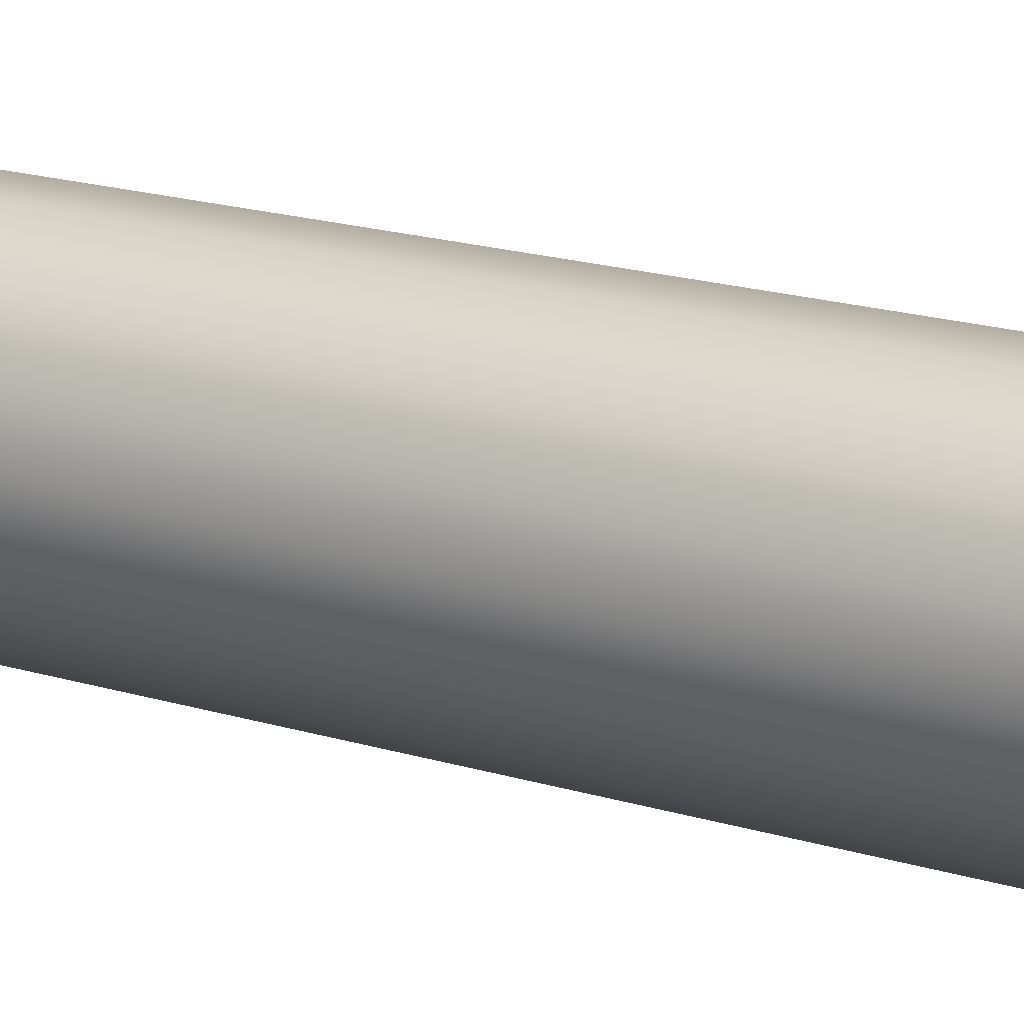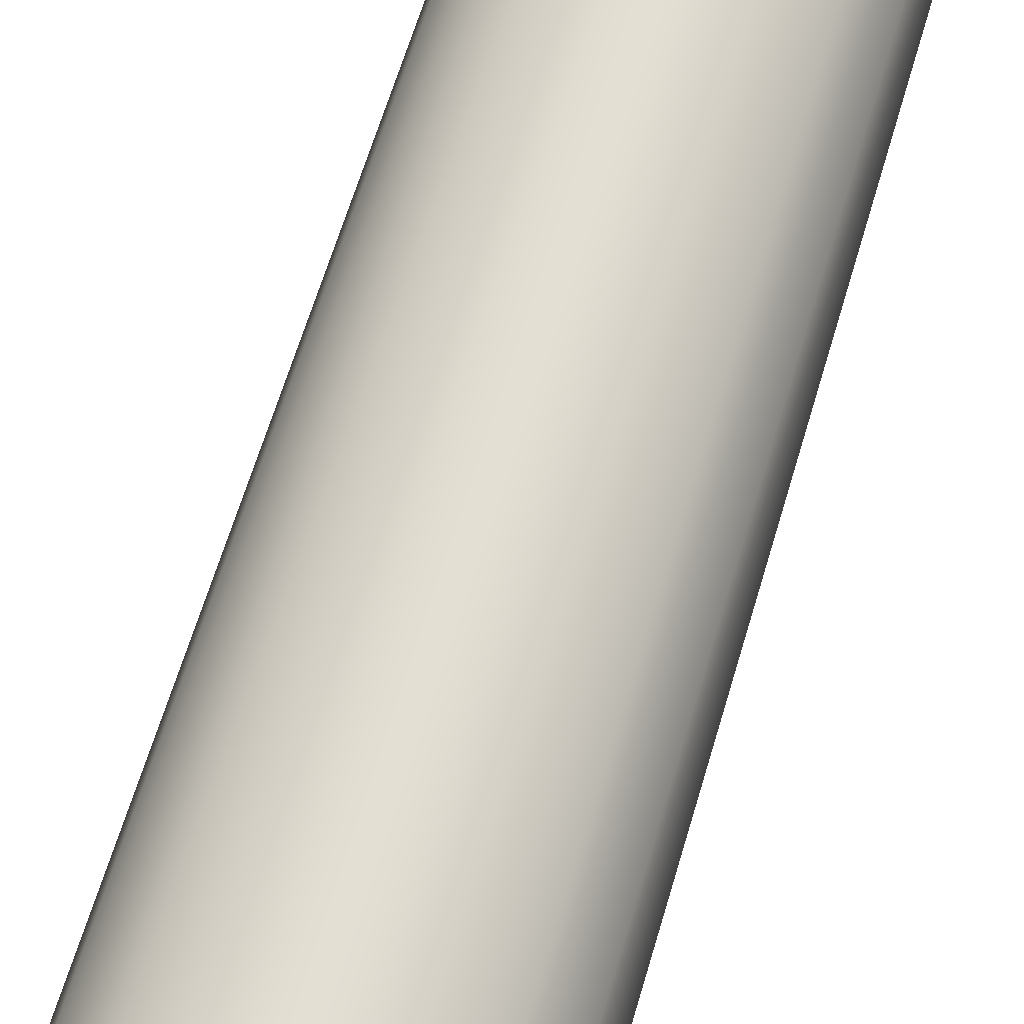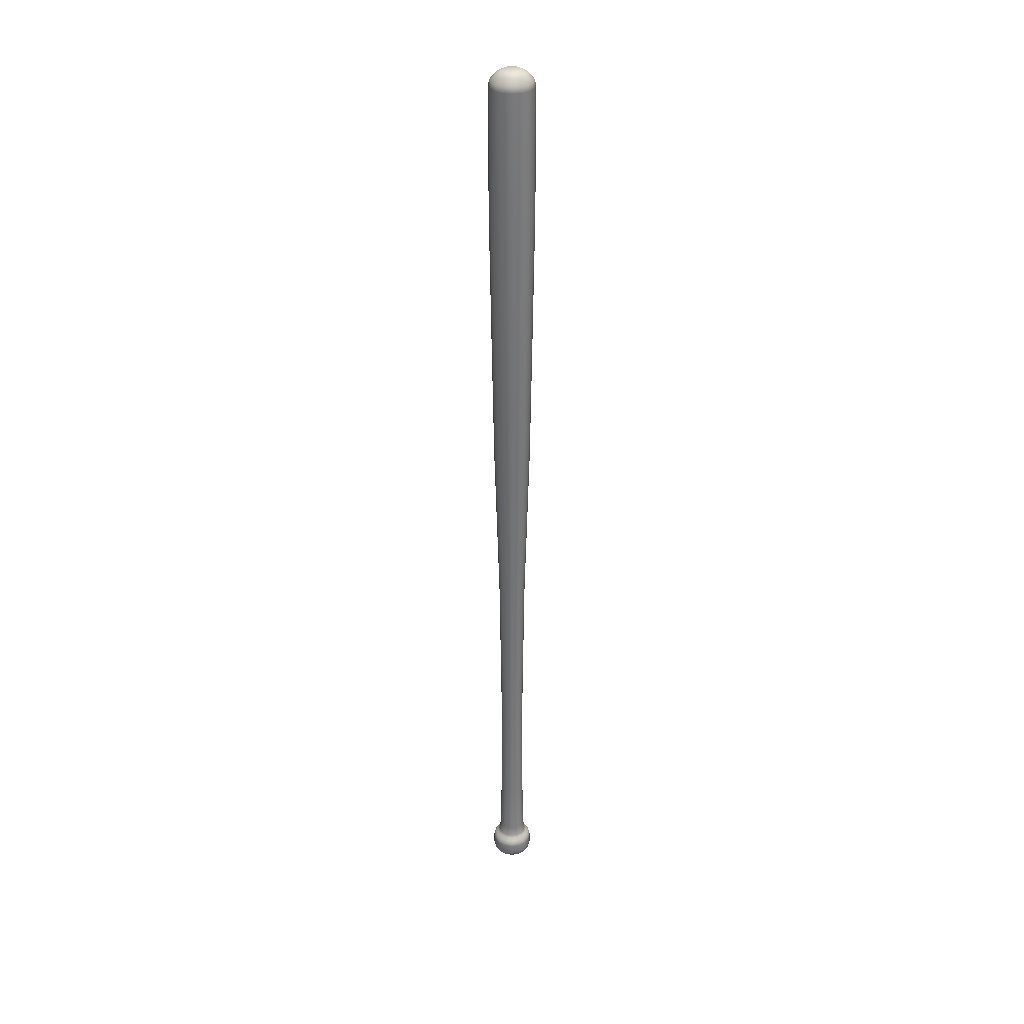
<metadata>
{"format":"obj","ext":"obj","renderer":"f3d","projection":"perspective","resolution":1024,"background":"white","views":[{"elev":-11.7,"azim":-132.9,"up":"+Y"},{"elev":68.0,"azim":17.0,"up":"+Y"},{"elev":33.1,"azim":67.7,"up":"+Z"}]}
</metadata>
<code>
o MeshRobothorBaseballBatRawlings_0_GeomSubset_0
v -0.009239 0.003827 0.2088
v -0.007071 0.007071 0.2088
v -0.003827 0.009239 0.2088
v 0 0.01 0.2088
v 0.003827 0.009239 0.2088
v 0.007071 0.007071 0.2088
v 0.009239 0.003827 0.2088
v 0.01 0 0.2088
v 0.009239 -0.003827 0.2088
v 0.007071 -0.007071 0.2088
v 0.003827 -0.009239 0.2088
v 0 -0.01 0.2088
v -0.003827 -0.009239 0.2088
v -0.007071 -0.007071 0.2088
v -0.009239 -0.003827 0.2088
v -0.01 0 0.2088
v -0.005639 0.002336 -0.04617
v -0.004316 0.004316 -0.04617
v -0.002336 0.005639 -0.04617
v 0 0.006104 -0.04617
v 0.002336 0.005639 -0.04617
v 0.004316 0.004316 -0.04617
v 0.005639 0.002336 -0.04617
v 0.006104 0 -0.04617
v 0.005639 -0.002336 -0.04617
v 0.004316 -0.004316 -0.04617
v 0.002336 -0.005639 -0.04617
v 0 -0.006104 -0.04617
v -0.002336 -0.005639 -0.04617
v -0.004316 -0.004316 -0.04617
v -0.005639 -0.002336 -0.04617
v -0.006104 0 -0.04617
v -0.004812 0.001993 -0.1234
v -0.003683 0.003683 -0.1234
v -0.001993 0.004812 -0.1234
v 0 0.005208 -0.1234
v 0.001993 0.004812 -0.1234
v 0.003683 0.003683 -0.1234
v 0.004812 0.001993 -0.1234
v 0.005208 0 -0.1234
v 0.004812 -0.001993 -0.1234
v 0.003683 -0.003683 -0.1234
v 0.001993 -0.004812 -0.1234
v 0 -0.005208 -0.1234
v -0.001993 -0.004812 -0.1234
v -0.003683 -0.003683 -0.1234
v -0.004812 -0.001993 -0.1234
v -0.005208 0 -0.1234
v -0.005613 0.002325 -0.1983
v -0.004296 0.004296 -0.1983
v -0.002325 0.005613 -0.1983
v 0 0.006075 -0.1983
v 0.002325 0.005613 -0.1983
v 0.004296 0.004296 -0.1983
v 0.005613 0.002325 -0.1983
v 0.006075 0 -0.1983
v 0.005613 -0.002325 -0.1983
v 0.004296 -0.004296 -0.1983
v 0.002325 -0.005613 -0.1983
v 0 -0.006075 -0.1983
v -0.002325 -0.005613 -0.1983
v -0.004296 -0.004296 -0.1983
v -0.005613 -0.002325 -0.1983
v -0.006075 0 -0.1983
v -0.005589 0.002315 -0.2165
v -0.004277 0.004278 -0.2165
v 0 0 -0.2165
v -0.002315 0.005589 -0.2165
v 0 0.006049 -0.2165
v 0.002315 0.005589 -0.2165
v 0.004278 0.004278 -0.2165
v 0.005589 0.002315 -0.2165
v 0.006049 0 -0.2165
v 0.005589 -0.002315 -0.2165
v 0.004277 -0.004278 -0.2165
v 0.002315 -0.005589 -0.2165
v 0 -0.006049 -0.2165
v -0.002315 -0.005589 -0.2165
v -0.004278 -0.004278 -0.2165
v -0.005589 -0.002315 -0.2165
v -0.006049 0 -0.2165
v -0.007811 0.003236 -0.2055
v -0.008571 0.00355 -0.2068
v -0.008834 0.003659 -0.2084
v -0.005978 0.005979 -0.2055
v -0.00656 0.00656 -0.2068
v -0.006761 0.006761 -0.2084
v -0.003236 0.007811 -0.2055
v -0.00355 0.008571 -0.2068
v -0.00366 0.008834 -0.2084
v 0 0.008455 -0.2055
v 0 0.009277 -0.2068
v 0 0.009562 -0.2084
v 0.003236 0.007811 -0.2055
v 0.00355 0.008571 -0.2068
v 0.003659 0.008834 -0.2084
v 0.005979 0.005979 -0.2055
v 0.00656 0.00656 -0.2068
v 0.006761 0.006761 -0.2084
v 0.007811 0.003236 -0.2055
v 0.008571 0.00355 -0.2068
v 0.008834 0.003659 -0.2084
v 0.008455 0 -0.2055
v 0.009277 0 -0.2068
v 0.009562 0 -0.2084
v 0.007811 -0.003236 -0.2055
v 0.008571 -0.00355 -0.2068
v 0.008834 -0.003659 -0.2084
v 0.005978 -0.005979 -0.2055
v 0.006559 -0.00656 -0.2068
v 0.006761 -0.006761 -0.2084
v 0.003235 -0.007811 -0.2055
v 0.00355 -0.008571 -0.2068
v 0.003659 -0.008834 -0.2084
v 0 -0.008455 -0.2055
v 0 -0.009277 -0.2068
v 0 -0.009562 -0.2084
v -0.003236 -0.007811 -0.2055
v -0.00355 -0.008571 -0.2068
v -0.003659 -0.008834 -0.2084
v -0.005979 -0.005979 -0.2055
v -0.00656 -0.00656 -0.2068
v -0.006761 -0.006761 -0.2084
v -0.007811 -0.003236 -0.2055
v -0.008571 -0.00355 -0.2068
v -0.008834 -0.003659 -0.2084
v -0.008455 0 -0.2055
v -0.009277 0 -0.2068
v -0.009562 0 -0.2084
v -0.008834 0.003659 -0.2129
v -0.00851 0.003525 -0.2144
v -0.007595 0.003146 -0.2157
v -0.006761 0.006761 -0.2129
v -0.006513 0.006513 -0.2144
v -0.005813 0.005813 -0.2157
v -0.00366 0.008834 -0.2129
v -0.003525 0.00851 -0.2144
v -0.003146 0.007595 -0.2157
v 0 0.009562 -0.2129
v 0 0.009211 -0.2144
v 0 0.008221 -0.2157
v 0.003659 0.008834 -0.2129
v 0.003525 0.00851 -0.2144
v 0.003146 0.007595 -0.2157
v 0.006761 0.006761 -0.2129
v 0.006513 0.006513 -0.2144
v 0.005813 0.005813 -0.2157
v 0.008834 0.003659 -0.2129
v 0.00851 0.003525 -0.2144
v 0.007595 0.003146 -0.2157
v 0.009562 0 -0.2129
v 0.009211 0 -0.2144
v 0.008221 0 -0.2157
v 0.008834 -0.003659 -0.2129
v 0.00851 -0.003525 -0.2144
v 0.007595 -0.003146 -0.2157
v 0.006761 -0.006761 -0.2129
v 0.006513 -0.006513 -0.2144
v 0.005813 -0.005813 -0.2157
v 0.003659 -0.008834 -0.2129
v 0.003525 -0.00851 -0.2144
v 0.003146 -0.007595 -0.2157
v 0 -0.009562 -0.2129
v 0 -0.009211 -0.2144
v 0 -0.008221 -0.2157
v -0.003659 -0.008834 -0.2129
v -0.003525 -0.00851 -0.2144
v -0.003146 -0.007595 -0.2157
v -0.006761 -0.006761 -0.2129
v -0.006513 -0.006513 -0.2144
v -0.005813 -0.005813 -0.2157
v -0.008834 -0.003659 -0.2129
v -0.00851 -0.003525 -0.2144
v -0.007595 -0.003146 -0.2157
v -0.009562 0 -0.2129
v -0.009211 0 -0.2144
v -0.008221 0 -0.2157
v -0.006139 0.002543 -0.2029
v -0.006849 0.002837 -0.2043
v -0.004698 0.004698 -0.2029
v -0.005242 0.005242 -0.2043
v -0.002543 0.006139 -0.2029
v -0.002837 0.00685 -0.2043
v 0 0.006644 -0.2029
v 0 0.007414 -0.2043
v 0.002543 0.006139 -0.2029
v 0.002837 0.00685 -0.2043
v 0.004698 0.004698 -0.2029
v 0.005242 0.005242 -0.2043
v 0.006139 0.002543 -0.2029
v 0.00685 0.002837 -0.2043
v 0.006645 0 -0.2029
v 0.007414 0 -0.2043
v 0.006139 -0.002543 -0.2029
v 0.00685 -0.002837 -0.2043
v 0.004698 -0.004698 -0.2029
v 0.005242 -0.005242 -0.2043
v 0.002543 -0.006139 -0.2029
v 0.002837 -0.00685 -0.2043
v 0 -0.006644 -0.2029
v 0 -0.007414 -0.2043
v -0.002543 -0.006139 -0.2029
v -0.002837 -0.00685 -0.2043
v -0.004698 -0.004698 -0.2029
v -0.005242 -0.005242 -0.2043
v -0.006139 -0.002543 -0.2029
v -0.006849 -0.002837 -0.2043
v -0.006644 0 -0.2029
v -0.007414 0 -0.2043
v -0.002119 -0.005115 -0.175
v 0 -0.005536 -0.175
v 0.002118 -0.005115 -0.175
v 0.003915 -0.003915 -0.175
v 0.005115 -0.002119 -0.175
v 0.005536 0 -0.175
v 0.005115 0.002119 -0.175
v 0.003915 0.003915 -0.175
v 0.002119 0.005115 -0.175
v 0 0.005536 -0.175
v -0.002119 0.005115 -0.175
v -0.003915 0.003915 -0.175
v -0.005115 0.002119 -0.175
v -0.005536 0 -0.175
v -0.005115 -0.002119 -0.175
v -0.003915 -0.003915 -0.175
v -0.009239 0.003827 0.1513
v -0.0085 0.003521 0.0938
v -0.007071 0.007071 0.1513
v -0.006505 0.006505 0.0938
v -0.003827 0.009239 0.1513
v -0.003521 0.0085 0.0938
v 0 0.01 0.1513
v 0 0.0092 0.0938
v 0.003827 0.009239 0.1513
v 0.003521 0.0085 0.0938
v 0.007071 0.007071 0.1513
v 0.006505 0.006505 0.0938
v 0.009239 0.003827 0.1513
v 0.0085 0.003521 0.0938
v 0.01 0 0.1513
v 0.0092 0 0.0938
v 0.009239 -0.003827 0.1513
v 0.0085 -0.003521 0.0938
v 0.007071 -0.007071 0.1513
v 0.006505 -0.006505 0.0938
v 0.003827 -0.009239 0.1513
v 0.003521 -0.0085 0.0938
v 0 -0.01 0.1513
v 0 -0.0092 0.0938
v -0.003827 -0.009239 0.1513
v -0.003521 -0.0085 0.0938
v -0.007071 -0.007071 0.1513
v -0.006505 -0.006505 0.0938
v -0.009239 -0.003827 0.1513
v -0.0085 -0.003521 0.0938
v -0.01 0 0.1513
v -0.0092 0 0.0938
v -0.008606 0.003565 0.2115
v -0.006587 0.006587 0.2115
v -0.003565 0.008606 0.2115
v 0 0.009315 0.2115
v 0.003565 0.008606 0.2115
v 0.006587 0.006587 0.2115
v 0.008606 0.003565 0.2115
v 0.009315 0 0.2115
v 0.008606 -0.003565 0.2115
v 0.006587 -0.006587 0.2115
v 0.003565 -0.008606 0.2115
v 0 -0.009315 0.2115
v -0.003565 -0.008606 0.2115
v -0.006587 -0.006587 0.2115
v -0.008606 -0.003565 0.2115
v -0.009315 0 0.2115
v -0.006351 0.002631 0.2142
v -0.004861 0.004861 0.2142
v -0.002631 0.006351 0.2142
v 0 0.006874 0.2142
v 0.002631 0.006351 0.2142
v 0.004861 0.004861 0.2142
v 0.006351 0.002631 0.2142
v 0.006874 0 0.2142
v 0.006351 -0.002631 0.2142
v 0.004861 -0.004861 0.2142
v 0.002631 -0.006351 0.2142
v 0 -0.006874 0.2142
v -0.002631 -0.006351 0.2142
v -0.004861 -0.004861 0.2142
v -0.006351 -0.002631 0.2142
v -0.006874 0 0.2142
v -0.00384 0.00159 0.2157
v -0.002939 0.002939 0.2157
v 0 0 0.2157
v -0.00159 0.00384 0.2157
v 0 0.004156 0.2157
v 0.00159 0.00384 0.2157
v 0.002939 0.002939 0.2157
v 0.00384 0.00159 0.2157
v 0.004156 0 0.2157
v 0.00384 -0.00159 0.2157
v 0.002939 -0.002939 0.2157
v 0.00159 -0.00384 0.2157
v 0 -0.004156 0.2157
v -0.00159 -0.00384 0.2157
v -0.002939 -0.002939 0.2157
v -0.00384 -0.00159 0.2157
v -0.004156 0 0.2157
v -0.007665 -0.003175 0.03259
v -0.005866 -0.005866 0.03259
v -0.003175 -0.007665 0.03259
v 0 -0.008296 0.03259
v 0.003175 -0.007665 0.03259
v 0.005866 -0.005866 0.03259
v 0.007665 -0.003175 0.03259
v 0.008296 0 0.03259
v 0.007665 0.003175 0.03259
v 0.005866 0.005866 0.03259
v 0.003175 0.007665 0.03259
v 0 0.008296 0.03259
v -0.003175 0.007665 0.03259
v -0.005866 0.005866 0.03259
v -0.007665 0.003175 0.03259
v -0.008296 0 0.03259
v -0.007683 -0.003182 0.02963
v -0.00588 -0.00588 0.02963
v -0.007238 -0.002998 0.01235
v -0.00554 -0.00554 0.01235
v -0.003182 -0.007683 0.02963
v -0.002998 -0.007238 0.01235
v 0 -0.008316 0.02963
v 0 -0.007835 0.01235
v 0.003182 -0.007683 0.02963
v 0.002998 -0.007238 0.01235
v 0.00588 -0.00588 0.02963
v 0.00554 -0.00554 0.01235
v 0.007683 -0.003182 0.02963
v 0.007238 -0.002998 0.01235
v 0.008316 0 0.02963
v 0.007835 0 0.01235
v 0.007683 0.003182 0.02963
v 0.007238 0.002998 0.01235
v 0.00588 0.00588 0.02963
v 0.00554 0.00554 0.01235
v 0.003182 0.007683 0.02963
v 0.002998 0.007238 0.01235
v 0 0.008316 0.02963
v 0 0.007835 0.01235
v -0.003182 0.007683 0.02963
v -0.002998 0.007238 0.01235
v -0.00588 0.00588 0.02963
v -0.00554 0.00554 0.01235
v -0.007683 0.003182 0.02963
v -0.007238 0.002998 0.01235
v -0.008316 0 0.02963
v -0.007835 0 0.01235
v 0.008583 -0.003576 0.0938
v 0.006577 -0.006577 0.0938
v 0.005938 -0.005938 0.03259
v 0.007748 -0.00323 0.03259
v 0.00356 -0.008594 0.0938
v 0.003214 -0.007759 0.03259
v 0 -0.009302 0.0938
v 0 -0.008398 0.03259
v -0.00356 -0.008594 0.0938
v -0.003214 -0.007759 0.03259
v -0.006577 -0.006577 0.0938
v -0.005938 -0.005938 0.03259
v -0.008583 -0.003576 0.0938
v -0.007748 -0.00323 0.03259
f 293 291 292 294
f 295 294 292 296
f 297 296 292 298
f 299 298 292 300
f 301 300 292 302
f 303 302 292 304
f 305 304 292 306
f 290 306 292 291
f 67 66 68 69
f 67 69 70 71
f 67 71 72 73
f 67 73 74 75
f 67 75 76 77
f 67 77 78 79
f 67 79 80 81
f 67 81 65 66
f 17 18 34 33
f 18 19 35 34
f 19 20 36 35
f 20 21 37 36
f 21 22 38 37
f 22 23 39 38
f 23 24 40 39
f 24 25 41 40
f 25 26 42 41
f 26 27 43 42
f 27 28 44 43
f 28 29 45 44
f 29 30 46 45
f 30 31 47 46
f 31 32 48 47
f 32 17 33 48
f 33 34 221 222
f 34 35 220 221
f 35 36 219 220
f 36 37 218 219
f 37 38 217 218
f 38 39 216 217
f 39 40 215 216
f 40 41 214 215
f 41 42 213 214
f 42 43 212 213
f 43 44 211 212
f 44 45 210 211
f 45 46 225 210
f 46 47 224 225
f 47 48 223 224
f 48 33 222 223
f 84 87 133 130
f 87 90 136 133
f 90 93 139 136
f 93 96 142 139
f 96 99 145 142
f 99 102 148 145
f 102 105 151 148
f 105 108 154 151
f 108 111 157 154
f 111 114 160 157
f 114 117 163 160
f 117 120 166 163
f 120 123 169 166
f 123 126 172 169
f 126 129 175 172
f 129 84 130 175
f 132 135 66 65
f 135 138 68 66
f 138 141 69 68
f 141 144 70 69
f 144 147 71 70
f 147 150 72 71
f 150 153 73 72
f 153 156 74 73
f 156 159 75 74
f 159 162 76 75
f 162 165 77 76
f 165 168 78 77
f 168 171 79 78
f 171 174 80 79
f 174 177 81 80
f 177 132 65 81
f 82 83 128 127
f 83 84 129 128
f 84 83 86 87
f 83 82 85 86
f 87 86 89 90
f 86 85 88 89
f 90 89 92 93
f 89 88 91 92
f 93 92 95 96
f 92 91 94 95
f 96 95 98 99
f 95 94 97 98
f 99 98 101 102
f 98 97 100 101
f 102 101 104 105
f 101 100 103 104
f 105 104 107 108
f 104 103 106 107
f 108 107 110 111
f 107 106 109 110
f 111 110 113 114
f 110 109 112 113
f 114 113 116 117
f 113 112 115 116
f 117 116 119 120
f 116 115 118 119
f 120 119 122 123
f 119 118 121 122
f 123 122 125 126
f 122 121 124 125
f 126 125 128 129
f 125 124 127 128
f 130 131 176 175
f 131 132 177 176
f 132 131 134 135
f 131 130 133 134
f 135 134 137 138
f 134 133 136 137
f 138 137 140 141
f 137 136 139 140
f 141 140 143 144
f 140 139 142 143
f 144 143 146 147
f 143 142 145 146
f 147 146 149 150
f 146 145 148 149
f 150 149 152 153
f 149 148 151 152
f 153 152 155 156
f 152 151 154 155
f 156 155 158 159
f 155 154 157 158
f 159 158 161 162
f 158 157 160 161
f 162 161 164 165
f 161 160 163 164
f 165 164 167 168
f 164 163 166 167
f 168 167 170 171
f 167 166 169 170
f 171 170 173 174
f 170 169 172 173
f 174 173 176 177
f 173 172 175 176
f 178 179 209 208
f 179 178 180 181
f 181 180 182 183
f 183 182 184 185
f 185 184 186 187
f 187 186 188 189
f 189 188 190 191
f 191 190 192 193
f 193 192 194 195
f 195 194 196 197
f 197 196 198 199
f 199 198 200 201
f 201 200 202 203
f 203 202 204 205
f 205 204 206 207
f 207 206 208 209
f 49 50 180 178
f 50 51 182 180
f 51 52 184 182
f 52 53 186 184
f 53 54 188 186
f 54 55 190 188
f 55 56 192 190
f 56 57 194 192
f 57 58 196 194
f 58 59 198 196
f 59 60 200 198
f 60 61 202 200
f 61 62 204 202
f 62 63 206 204
f 63 64 208 206
f 64 49 178 208
f 179 181 85 82
f 181 183 88 85
f 183 185 91 88
f 185 187 94 91
f 187 189 97 94
f 189 191 100 97
f 191 193 103 100
f 193 195 106 103
f 195 197 109 106
f 197 199 112 109
f 199 201 115 112
f 201 203 118 115
f 203 205 121 118
f 205 207 124 121
f 207 209 127 124
f 209 179 82 127
f 211 210 61 60
f 212 211 60 59
f 213 212 59 58
f 214 213 58 57
f 215 214 57 56
f 216 215 56 55
f 217 216 55 54
f 218 217 54 53
f 219 218 53 52
f 220 219 52 51
f 221 220 51 50
f 222 221 50 49
f 223 222 49 64
f 224 223 64 63
f 225 224 63 62
f 210 225 62 61
f 1 2 228 226
f 2 3 230 228
f 3 4 232 230
f 4 5 234 232
f 5 6 236 234
f 6 7 238 236
f 7 8 240 238
f 8 9 242 240
f 9 10 244 242
f 10 11 246 244
f 11 12 248 246
f 12 13 250 248
f 13 14 252 250
f 14 15 254 252
f 15 16 256 254
f 16 1 226 256
f 226 227 257 256
f 257 227 321 322
f 227 229 320 321
f 227 226 228 229
f 229 231 319 320
f 229 228 230 231
f 231 233 318 319
f 231 230 232 233
f 233 235 317 318
f 233 232 234 235
f 235 237 316 317
f 235 234 236 237
f 237 239 315 316
f 237 236 238 239
f 239 241 314 315
f 239 238 240 241
f 241 243 313 314
f 241 240 242 243
f 243 245 312 313
f 243 242 244 245
f 245 247 311 312
f 245 244 246 247
f 247 249 310 311
f 247 246 248 249
f 249 251 309 310
f 249 248 250 251
f 251 253 308 309
f 251 250 252 253
f 253 255 307 308
f 253 252 254 255
f 255 257 322 307
f 255 254 256 257
f 2 1 258 259
f 3 2 259 260
f 4 3 260 261
f 5 4 261 262
f 6 5 262 263
f 7 6 263 264
f 8 7 264 265
f 9 8 265 266
f 10 9 266 267
f 11 10 267 268
f 12 11 268 269
f 13 12 269 270
f 14 13 270 271
f 15 14 271 272
f 16 15 272 273
f 1 16 273 258
f 259 258 274 275
f 260 259 275 276
f 261 260 276 277
f 262 261 277 278
f 263 262 278 279
f 264 263 279 280
f 265 264 280 281
f 266 265 281 282
f 267 266 282 283
f 268 267 283 284
f 269 268 284 285
f 270 269 285 286
f 271 270 286 287
f 272 271 287 288
f 273 272 288 289
f 258 273 289 274
f 275 274 290 291
f 276 275 291 293
f 277 276 293 294
f 278 277 294 295
f 279 278 295 296
f 280 279 296 297
f 281 280 297 298
f 282 281 298 299
f 283 282 299 300
f 284 283 300 301
f 285 284 301 302
f 286 285 302 303
f 287 286 303 304
f 288 287 304 305
f 289 288 305 306
f 274 289 306 290
f 308 307 31 30
f 309 308 30 29
f 310 309 29 28
f 311 310 28 27
f 312 311 27 26
f 313 312 26 25
f 314 313 25 24
f 315 314 24 23
f 316 315 23 22
f 317 316 22 21
f 318 317 21 20
f 319 318 20 19
f 320 319 19 18
f 321 320 18 17
f 322 321 17 32
f 307 322 32 31

</code>
